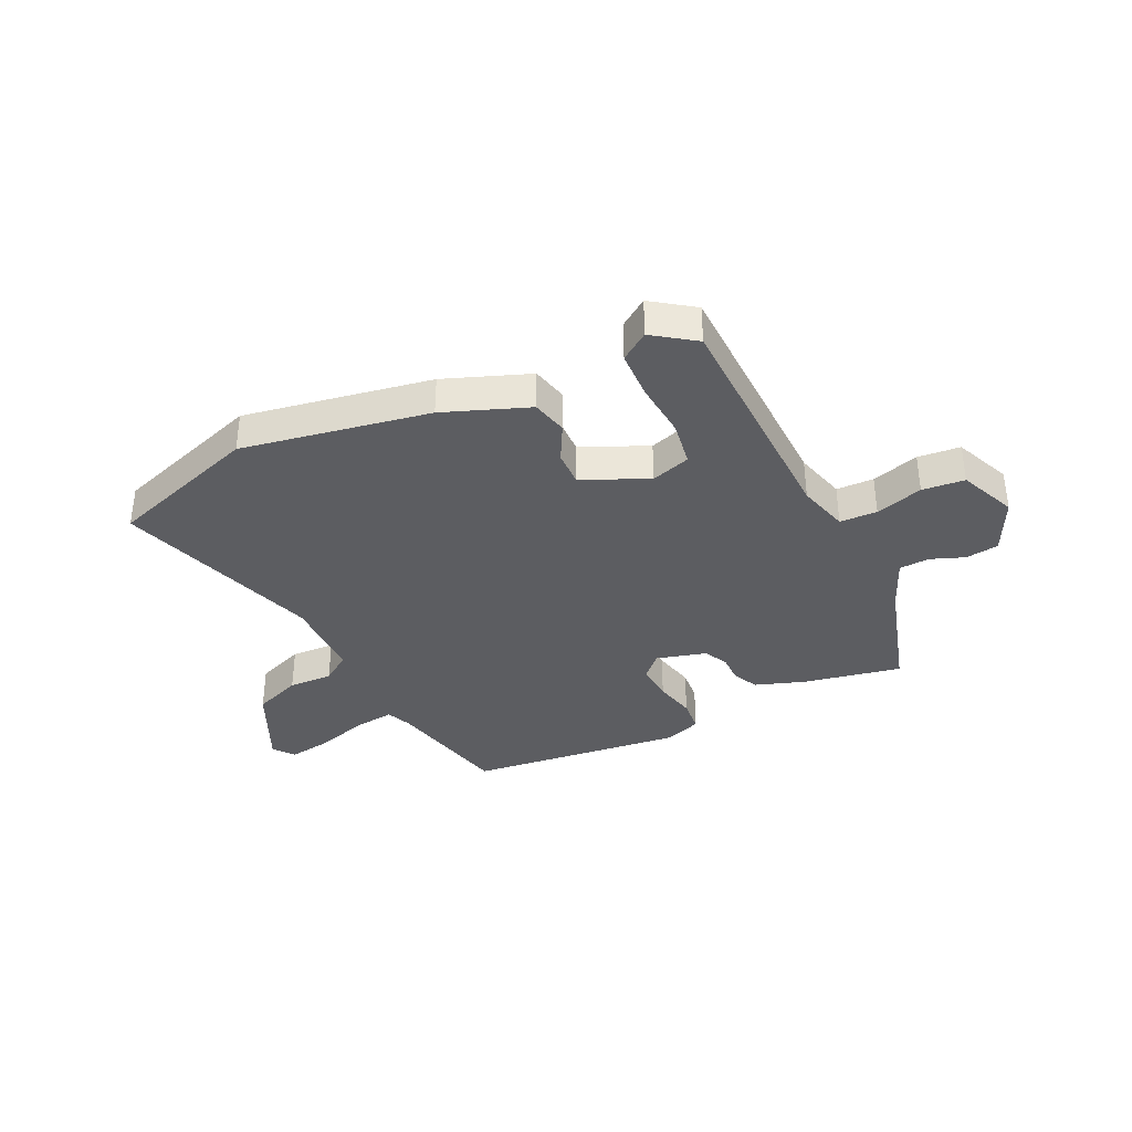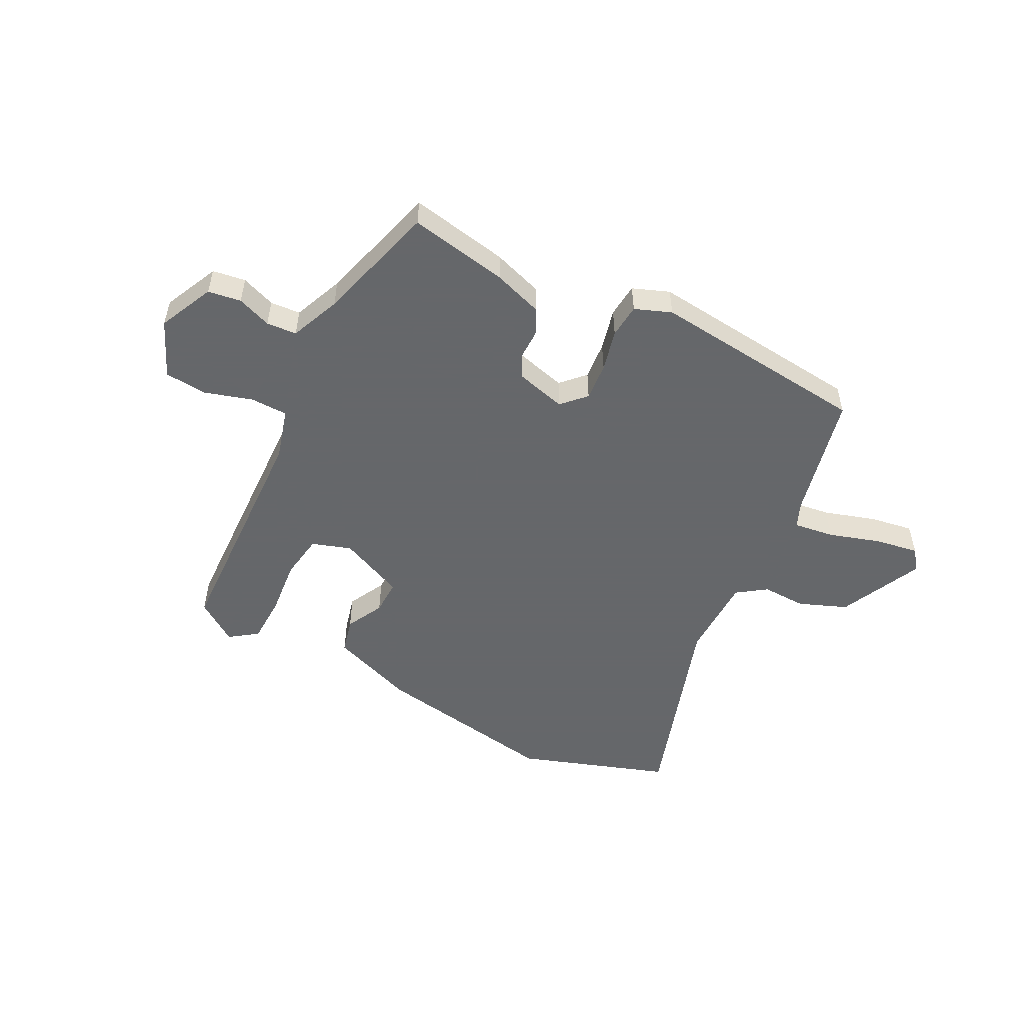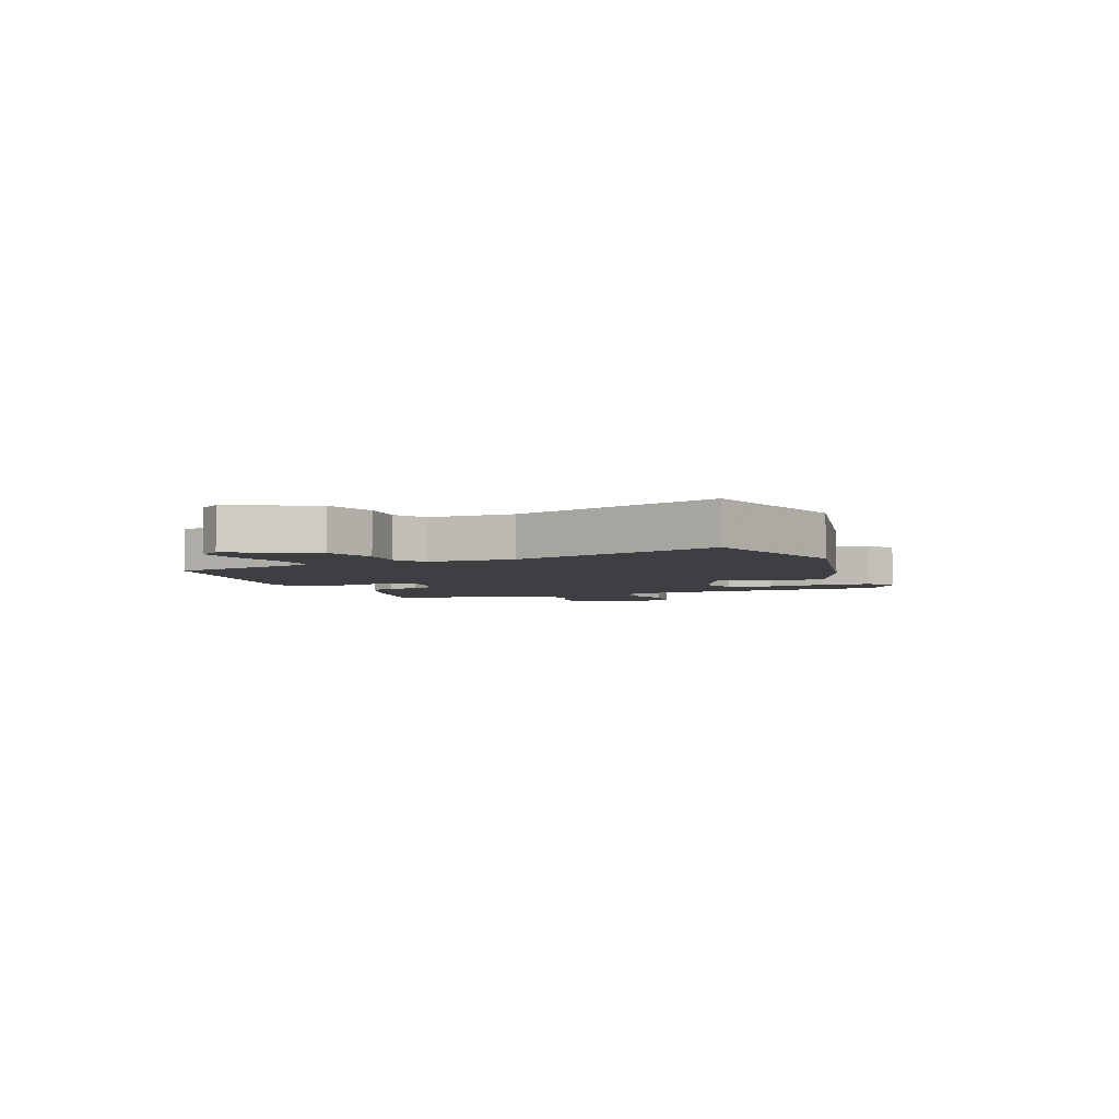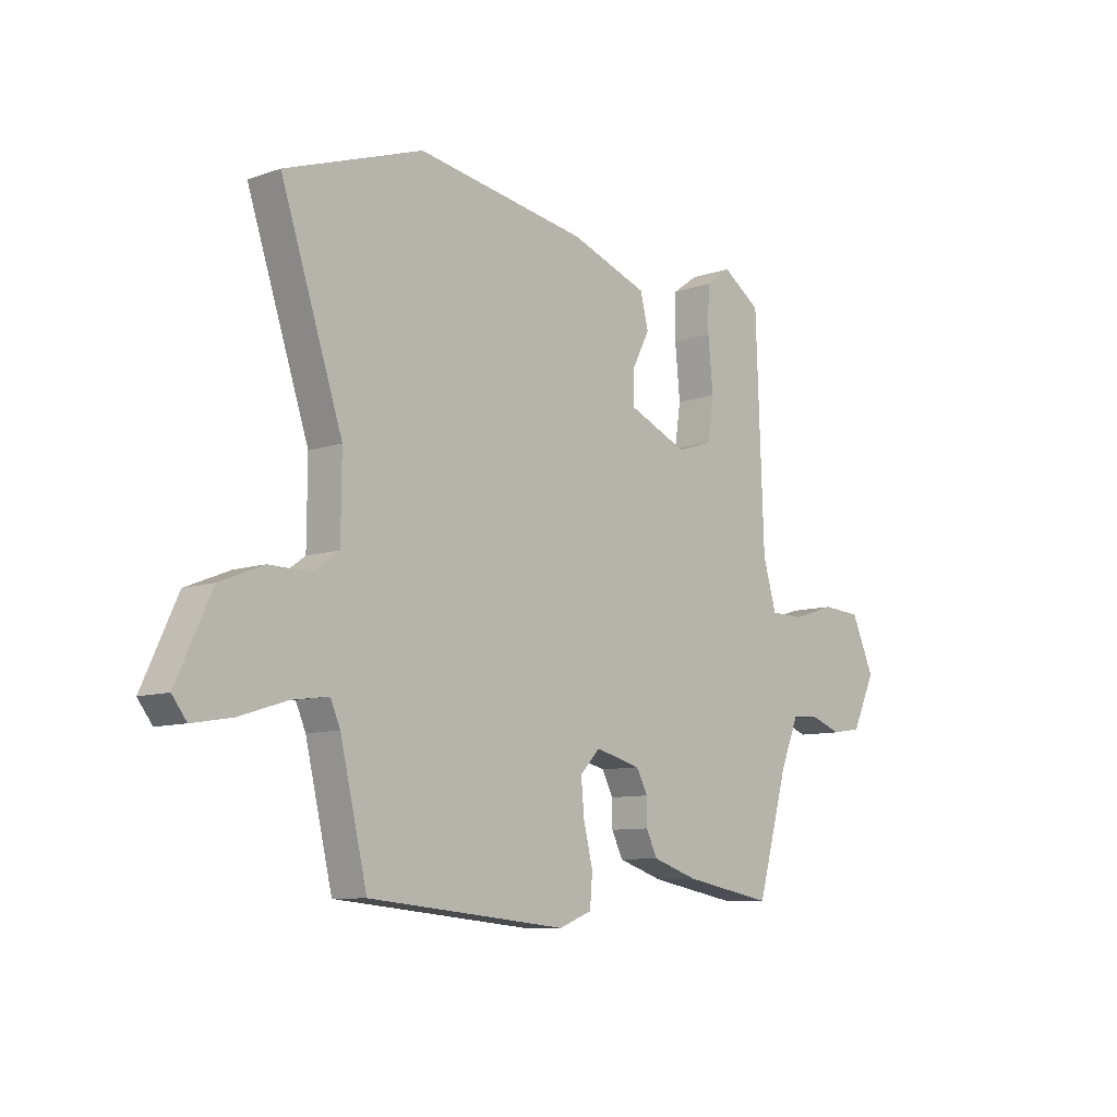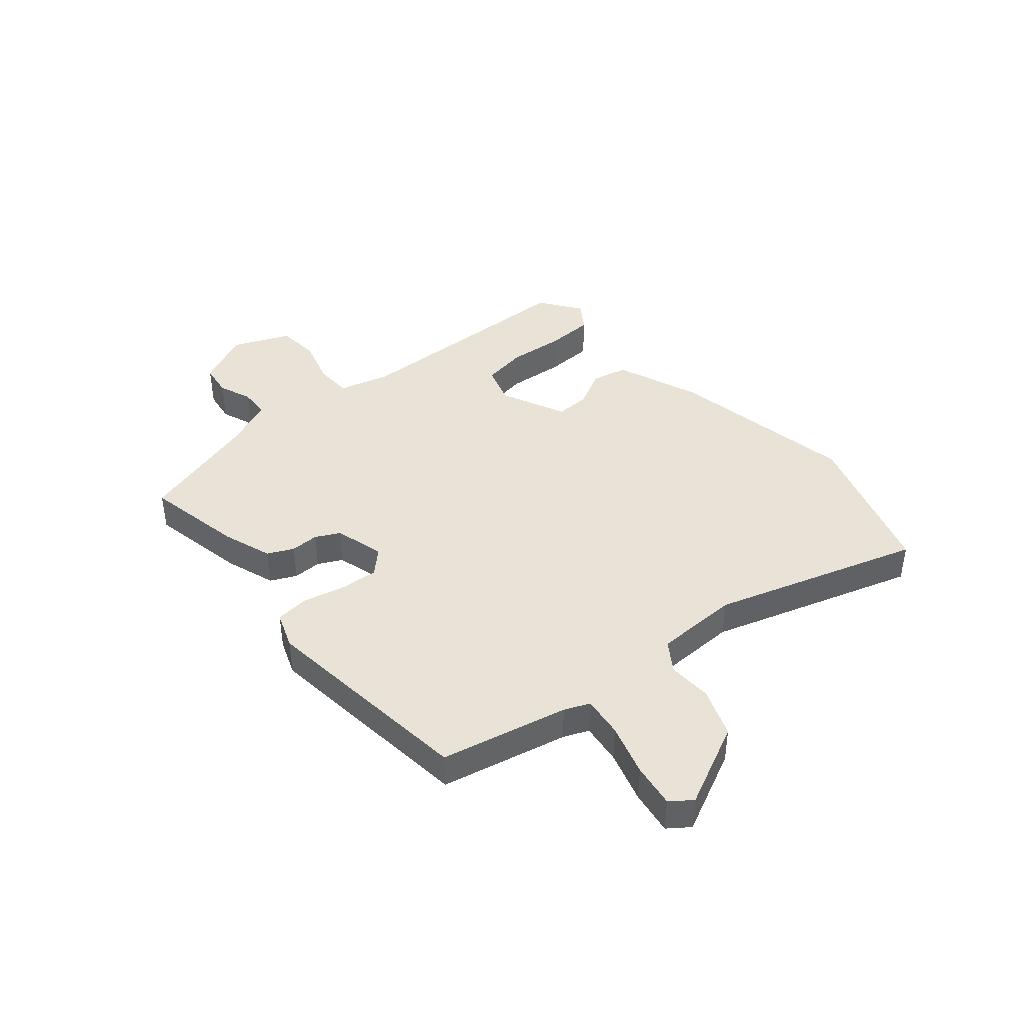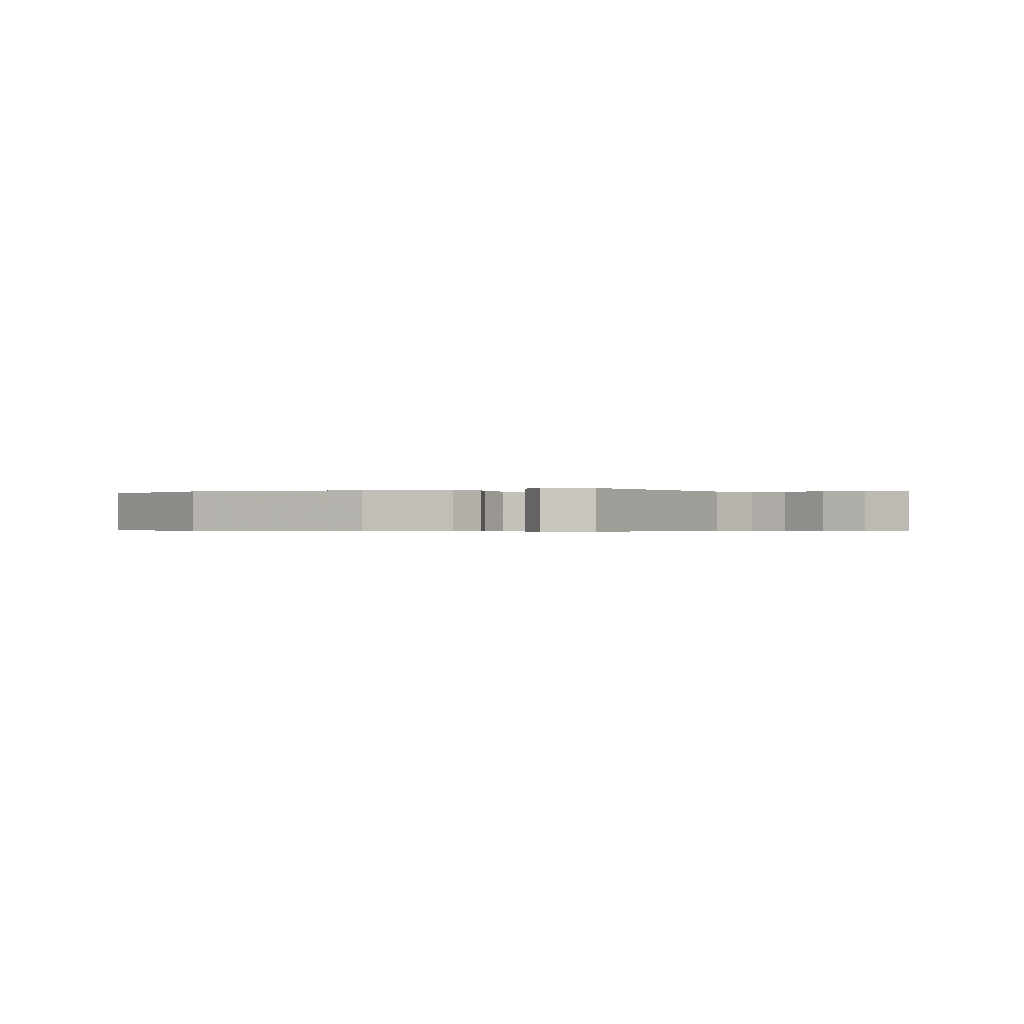
<metadata>
{"format":"obj","ext":"obj","renderer":"f3d","projection":"perspective","resolution":1024,"background":"white","views":[{"elev":-36.4,"azim":24.9,"up":"+Y"},{"elev":-52.0,"azim":152.6,"up":"+Y"},{"elev":-4.2,"azim":-70.1,"up":"+Y"},{"elev":-9.1,"azim":-47.4,"up":"+Z"},{"elev":41.8,"azim":-131.1,"up":"+Y"},{"elev":-0.3,"azim":31.5,"up":"+Y"}]}
</metadata>
<code>
v -0.412 0.07 -0.505
v -0.464 0.07 -0.283
v -0.483 0.07 -0.239
v -0.555 0.07 -0.249
v -0.646 0.07 -0.278
v -0.723 0.07 -0.291
v -0.751 0.07 -0.254
v -0.683 0.07 -0.107
v -0.598 0.07 -0.073
v -0.52 0.07 -0.075
v -0.469 0.07 -0.039
v -0.468 0.07 0.109
v -0.587 0.07 0.47
v -0.321 0.07 0.562
v 0.01 0.07 0.507
v 0.16 0.07 0.452
v 0.176 0.07 0.389
v 0.142 0.07 0.323
v 0.141 0.07 0.261
v 0.257 0.07 0.21
v 0.326 0.07 0.233
v 0.338 0.07 0.313
v 0.328 0.07 0.413
v 0.33 0.07 0.498
v 0.379 0.07 0.533
v 0.453 0.07 0.482
v 0.469 0.07 0.063
v 0.495 0.07 -0.027
v 0.561 0.07 -0.028
v 0.644 0.07 -0.002
v 0.719 0.07 -0.008
v 0.763 0.07 -0.108
v 0.718 0.07 -0.205
v 0.66 0.07 -0.214
v 0.6 0.07 -0.192
v 0.547 0.07 -0.196
v 0.511 0.07 -0.284
v 0.451 0.07 -0.498
v 0.277 0.07 -0.466
v 0.189 0.07 -0.437
v 0.167 0.07 -0.392
v 0.167 0.07 -0.342
v 0.145 0.07 -0.3
v 0.057 0.07 -0.277
v 0.018 0.07 -0.318
v 0.024 0.07 -0.385
v 0.042 0.07 -0.458
v 0.037 0.07 -0.518
v -0.027 0.07 -0.543
v -0.412 0 -0.505
v -0.464 0 -0.283
v -0.483 0 -0.239
v -0.555 0 -0.249
v -0.646 0 -0.278
v -0.723 0 -0.291
v -0.751 0 -0.254
v -0.683 0 -0.107
v -0.598 0 -0.073
v -0.52 0 -0.075
v -0.469 0 -0.039
v -0.468 0 0.109
v -0.587 0 0.47
v -0.321 0 0.562
v 0.01 0 0.507
v 0.16 0 0.452
v 0.176 0 0.389
v 0.142 0 0.323
v 0.141 0 0.261
v 0.257 0 0.21
v 0.326 0 0.233
v 0.338 0 0.313
v 0.328 0 0.413
v 0.33 0 0.498
v 0.379 0 0.533
v 0.453 0 0.482
v 0.469 0 0.063
v 0.495 0 -0.027
v 0.561 0 -0.028
v 0.644 0 -0.002
v 0.719 0 -0.008
v 0.763 0 -0.108
v 0.718 0 -0.205
v 0.66 0 -0.214
v 0.6 0 -0.192
v 0.547 0 -0.196
v 0.511 0 -0.284
v 0.451 0 -0.498
v 0.277 0 -0.466
v 0.189 0 -0.437
v 0.167 0 -0.392
v 0.167 0 -0.342
v 0.145 0 -0.3
v 0.057 0 -0.277
v 0.018 0 -0.318
v 0.024 0 -0.385
v 0.042 0 -0.458
v 0.037 0 -0.518
v -0.027 0 -0.543
f 46 47 48 49
f 45 46 49 1
f 44 45 1 2
f 39 40 41 42
f 37 38 39 42
f 36 37 42 43
f 32 33 34 35
f 32 35 36
f 29 30 31 32
f 28 29 32 36
f 24 25 26 27
f 22 23 24 27
f 21 22 27 28
f 20 21 28 36
f 15 16 17 18
f 15 18 19
f 12 13 14 15
f 11 12 15 19
f 10 11 19 20
f 8 9 10
f 7 8 10
f 4 5 6 7
f 3 4 7 10
f 44 2 3 10
f 36 43 44
f 10 20 36 44
f 98 97 96 95
f 50 98 95 94
f 51 50 94 93
f 91 90 89 88
f 91 88 87 86
f 92 91 86 85
f 84 83 82 81
f 85 84 81
f 81 80 79 78
f 85 81 78 77
f 76 75 74 73
f 76 73 72 71
f 77 76 71 70
f 85 77 70 69
f 67 66 65 64
f 68 67 64
f 64 63 62 61
f 68 64 61 60
f 69 68 60 59
f 59 58 57
f 59 57 56
f 56 55 54 53
f 59 56 53 52
f 59 52 51 93
f 93 92 85
f 93 85 69 59
f 1 50 51 2
f 2 51 52 3
f 3 52 53 4
f 4 53 54 5
f 5 54 55 6
f 6 55 56 7
f 7 56 57 8
f 8 57 58 9
f 9 58 59 10
f 10 59 60 11
f 11 60 61 12
f 12 61 62 13
f 13 62 63 14
f 14 63 64 15
f 15 64 65 16
f 16 65 66 17
f 17 66 67 18
f 18 67 68 19
f 19 68 69 20
f 20 69 70 21
f 21 70 71 22
f 22 71 72 23
f 23 72 73 24
f 24 73 74 25
f 25 74 75 26
f 26 75 76 27
f 27 76 77 28
f 28 77 78 29
f 29 78 79 30
f 30 79 80 31
f 31 80 81 32
f 32 81 82 33
f 33 82 83 34
f 34 83 84 35
f 35 84 85 36
f 36 85 86 37
f 37 86 87 38
f 38 87 88 39
f 39 88 89 40
f 40 89 90 41
f 41 90 91 42
f 42 91 92 43
f 43 92 93 44
f 44 93 94 45
f 45 94 95 46
f 46 95 96 47
f 47 96 97 48
f 48 97 98 49
f 49 98 50 1

</code>
